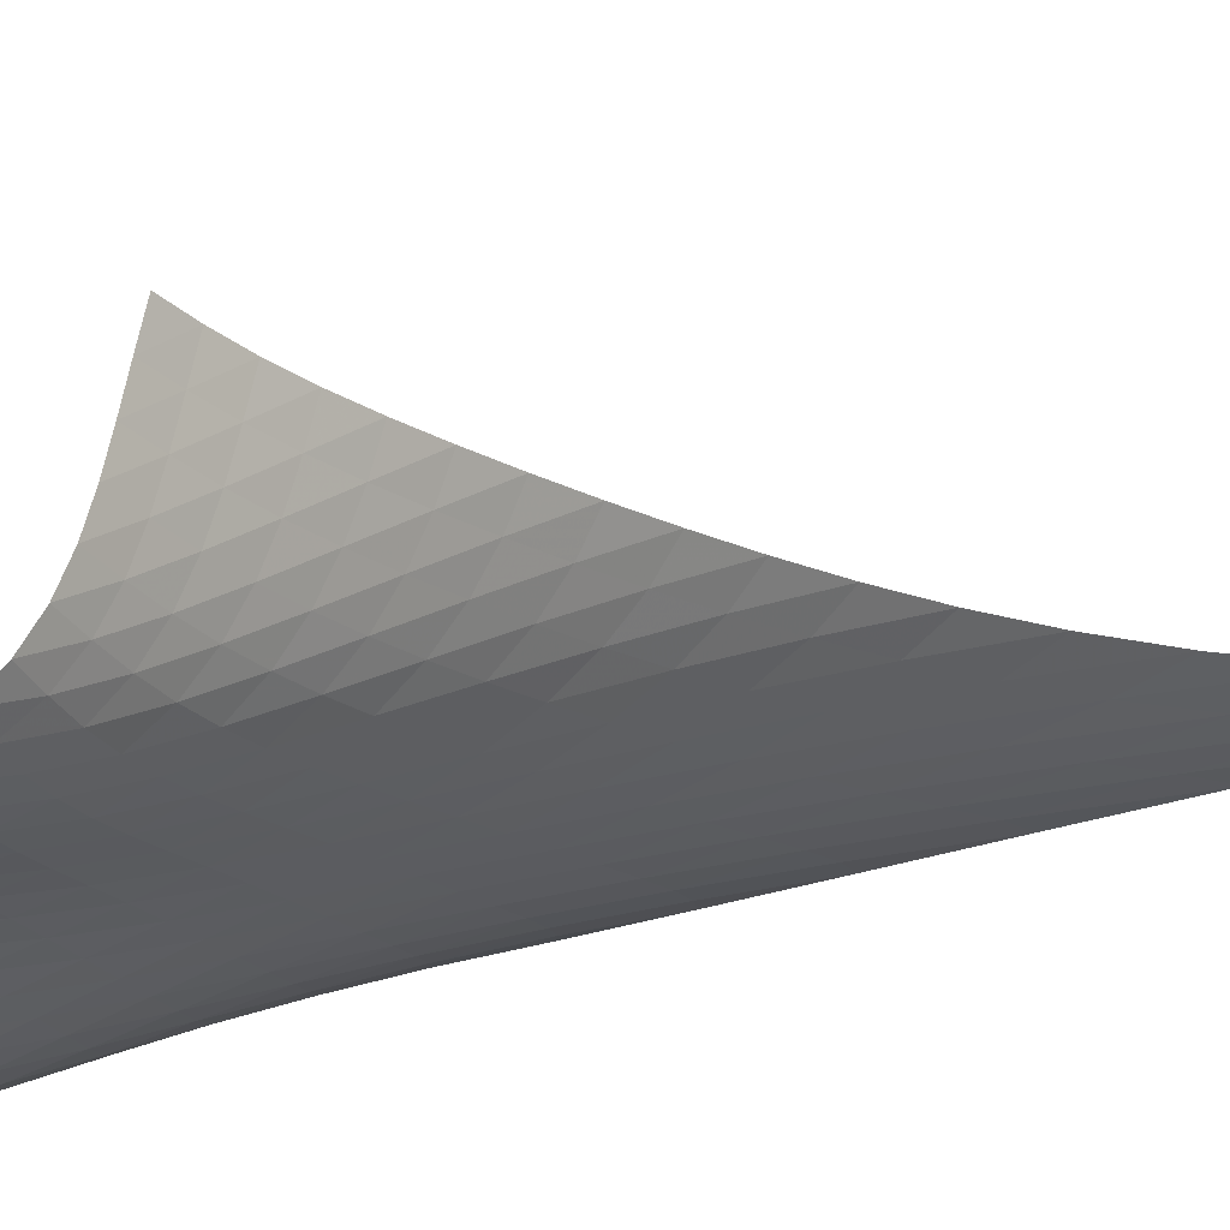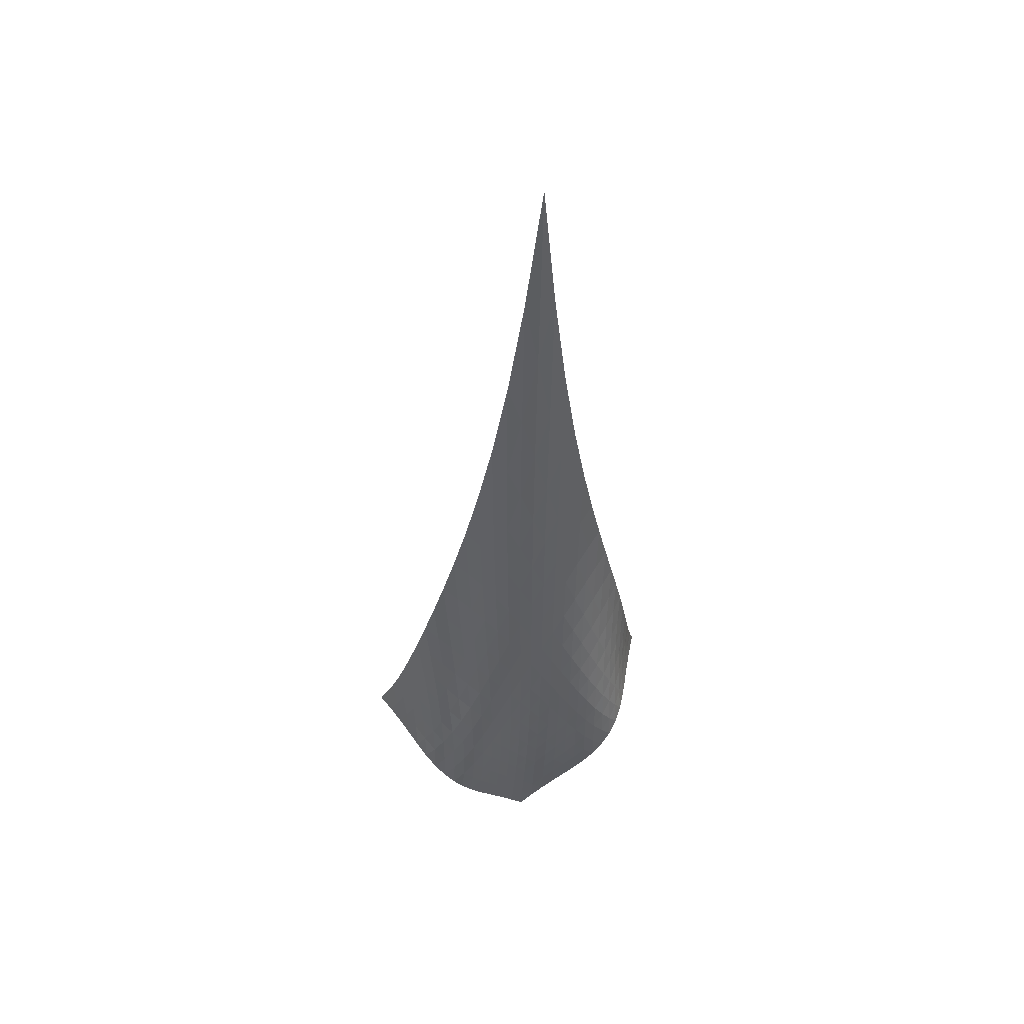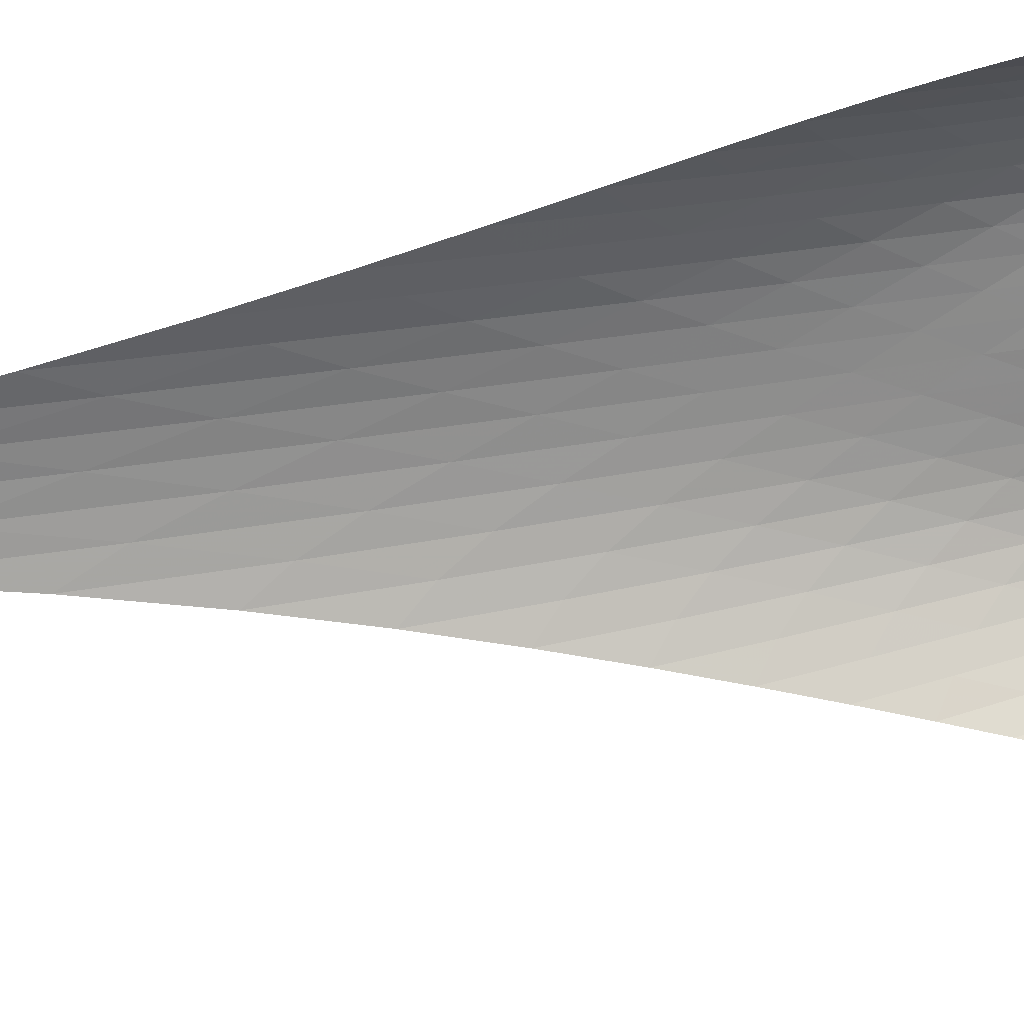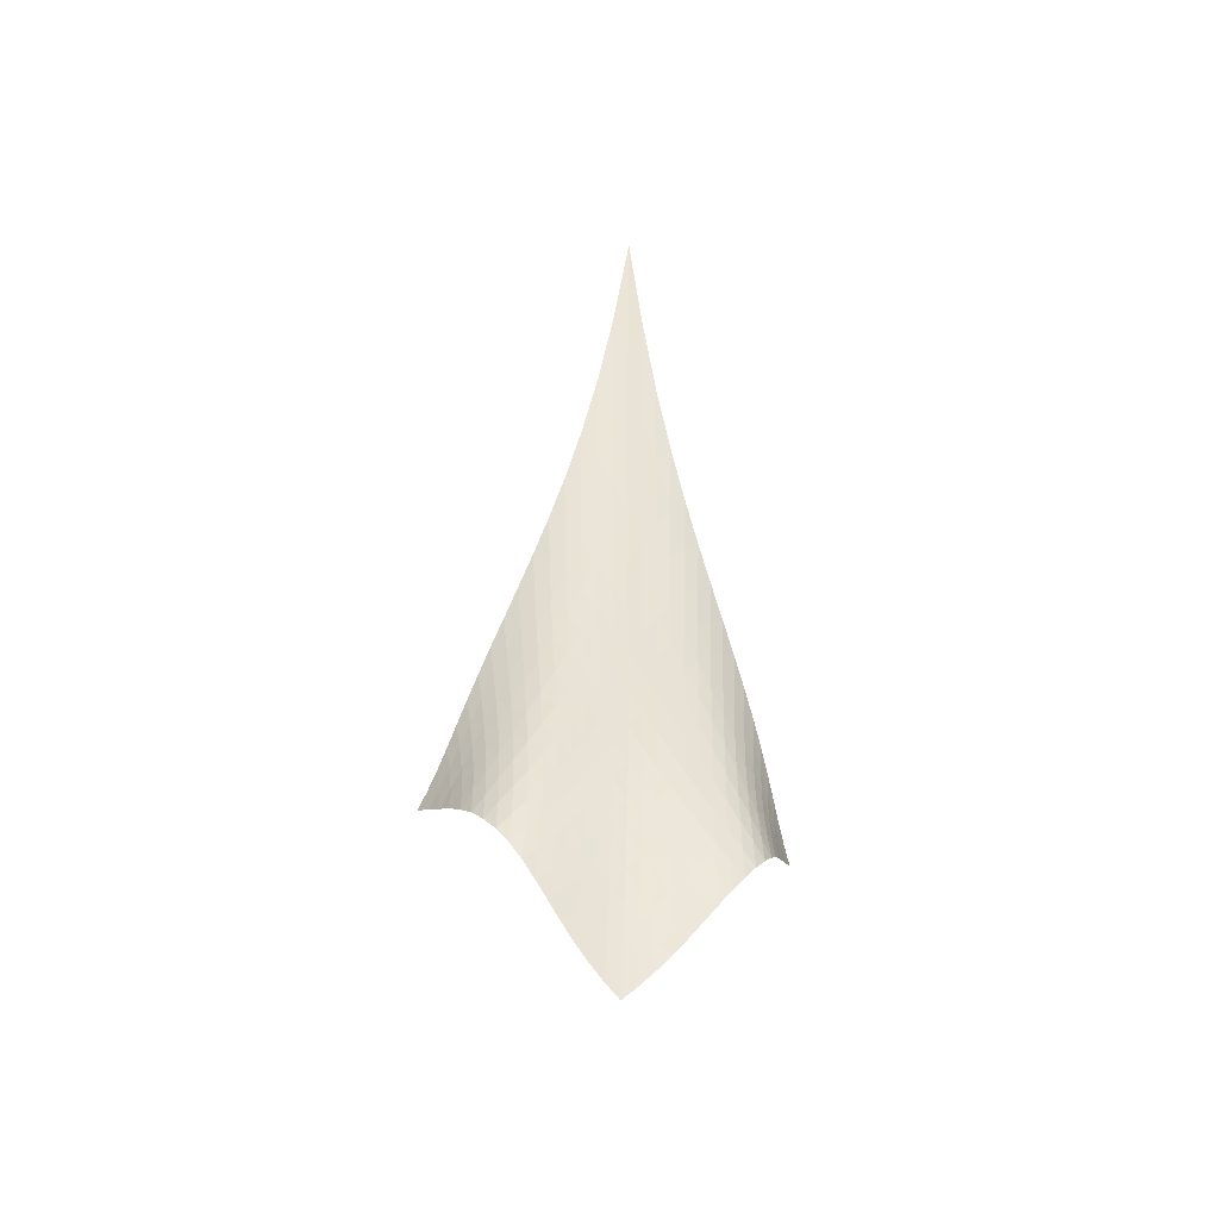
<metadata>
{"format":"obj","ext":"obj","renderer":"f3d","projection":"perspective","resolution":1024,"background":"white","views":[{"elev":8.9,"azim":43.9,"up":"+Z"},{"elev":43.5,"azim":117.3,"up":"+Y"},{"elev":71.8,"azim":-98.3,"up":"+Z"},{"elev":-47.7,"azim":122.3,"up":"+Y"}]}
</metadata>
<code>
v -6.505 -0.1177 6.505
v -4.836 -33.62 14.96
v -14.96 -33.62 4.836
v -8.286 -42.8 8.286
v -14.53 -32.88 4.795
v -14.11 -32.08 4.741
v -13.69 -31.19 4.684
v -13.27 -30.21 4.641
v -12.85 -29.12 4.628
v -12.4 -27.92 4.651
v -11.94 -26.59 4.715
v -11.45 -25.12 4.817
v -10.93 -23.48 4.954
v -10.39 -21.64 5.122
v -9.817 -19.54 5.318
v -9.214 -17.09 5.537
v -8.581 -14.15 5.774
v -7.916 -10.51 6.023
v -7.221 -5.883 6.27
v -6.27 -5.883 7.221
v -6.023 -10.51 7.916
v -5.774 -14.15 8.581
v -5.537 -17.09 9.214
v -5.318 -19.54 9.817
v -5.122 -21.64 10.39
v -4.954 -23.48 10.93
v -4.817 -25.12 11.45
v -4.715 -26.59 11.94
v -4.651 -27.92 12.4
v -4.628 -29.12 12.85
v -4.641 -30.21 13.27
v -4.684 -31.19 13.69
v -4.741 -32.08 14.11
v -4.795 -32.88 14.53
v -4.673 -34.03 14.28
v -4.493 -34.45 13.63
v -4.302 -34.89 13.01
v -4.128 -35.36 12.41
v -4.016 -35.87 11.83
v -4.008 -36.42 11.29
v -4.134 -37.03 10.8
v -4.393 -37.66 10.39
v -4.766 -38.32 10.07
v -5.218 -38.98 9.823
v -5.72 -39.65 9.616
v -6.247 -40.31 9.416
v -6.78 -40.96 9.194
v -7.303 -41.59 8.934
v -7.806 -42.21 8.629
v -8.629 -42.21 7.806
v -8.934 -41.59 7.303
v -9.194 -40.96 6.78
v -9.416 -40.31 6.247
v -9.616 -39.65 5.72
v -9.823 -38.98 5.218
v -10.07 -38.32 4.766
v -10.39 -37.66 4.393
v -10.8 -37.03 4.134
v -11.29 -36.42 4.008
v -11.83 -35.87 4.016
v -12.41 -35.36 4.128
v -13.01 -34.89 4.302
v -13.63 -34.45 4.493
v -14.28 -34.03 4.673
v -6.844 -9.153 6.844
v -7.448 -12.55 6.512
v -8.046 -15.52 6.199
v -8.629 -18.07 5.904
v -9.193 -20.3 5.63
v -9.736 -22.26 5.379
v -10.26 -24.01 5.153
v -10.76 -25.59 4.957
v -11.23 -27.02 4.796
v -11.69 -28.33 4.674
v -12.14 -29.52 4.595
v -12.57 -30.61 4.561
v -12.99 -31.59 4.565
v -13.42 -32.48 4.596
v -13.85 -33.29 4.637
v -6.512 -12.55 7.448
v -7.035 -14.91 7.035
v -7.57 -17.21 6.659
v -8.102 -19.34 6.31
v -8.624 -21.28 5.984
v -9.131 -23.05 5.681
v -9.623 -24.68 5.401
v -10.1 -26.17 5.147
v -10.56 -27.55 4.925
v -11.01 -28.81 4.741
v -11.45 -29.98 4.601
v -11.88 -31.05 4.509
v -12.31 -32.02 4.463
v -12.75 -32.91 4.455
v -13.19 -33.71 4.469
v -6.199 -15.52 8.046
v -6.659 -17.21 7.57
v -7.139 -19 7.139
v -7.625 -20.75 6.742
v -8.108 -22.42 6.372
v -8.581 -24 6.024
v -9.042 -25.49 5.697
v -9.49 -26.88 5.392
v -9.927 -28.18 5.112
v -10.36 -29.39 4.865
v -10.79 -30.51 4.659
v -11.21 -31.55 4.5
v -11.65 -32.5 4.392
v -12.1 -33.37 4.33
v -12.55 -34.16 4.303
v -5.904 -18.07 8.629
v -6.31 -19.34 8.102
v -6.742 -20.75 7.625
v -7.188 -22.2 7.188
v -7.638 -23.65 6.783
v -8.082 -25.05 6.401
v -8.517 -26.39 6.038
v -8.939 -27.68 5.692
v -9.352 -28.89 5.365
v -9.759 -30.04 5.062
v -10.17 -31.11 4.792
v -10.59 -32.11 4.564
v -11.02 -33.03 4.385
v -11.47 -33.88 4.255
v -11.93 -34.65 4.172
v -5.63 -20.3 9.193
v -5.984 -21.28 8.624
v -6.372 -22.42 8.108
v -6.783 -23.65 7.638
v -7.205 -24.9 7.205
v -7.628 -26.14 6.8
v -8.044 -27.36 6.415
v -8.448 -28.54 6.043
v -8.84 -29.68 5.683
v -9.225 -30.76 5.339
v -9.611 -31.78 5.016
v -10.01 -32.74 4.725
v -10.43 -33.62 4.474
v -10.87 -34.44 4.271
v -11.34 -35.18 4.118
v -5.379 -22.26 9.736
v -5.681 -23.05 9.131
v -6.024 -24 8.581
v -6.401 -25.05 8.082
v -6.8 -26.14 7.628
v -7.208 -27.25 7.208
v -7.614 -28.36 6.812
v -8.01 -29.45 6.429
v -8.392 -30.51 6.054
v -8.762 -31.52 5.687
v -9.129 -32.49 5.33
v -9.504 -33.41 4.991
v -9.9 -34.26 4.681
v -10.33 -35.05 4.408
v -10.79 -35.76 4.181
v -5.153 -24.01 10.26
v -5.401 -24.68 9.623
v -5.697 -25.49 9.042
v -6.038 -26.39 8.517
v -6.415 -27.36 8.044
v -6.812 -28.36 7.614
v -7.215 -29.37 7.215
v -7.613 -30.37 6.834
v -7.997 -31.36 6.459
v -8.366 -32.32 6.087
v -8.725 -33.24 5.715
v -9.084 -34.12 5.35
v -9.46 -34.94 4.999
v -9.867 -35.7 4.671
v -10.32 -36.39 4.378
v -4.957 -25.59 10.76
v -5.147 -26.17 10.1
v -5.392 -26.88 9.49
v -5.692 -27.68 8.939
v -6.043 -28.54 8.448
v -6.429 -29.45 8.01
v -6.834 -30.37 7.613
v -7.241 -31.3 7.241
v -7.639 -32.23 6.879
v -8.021 -33.13 6.517
v -8.386 -34.01 6.148
v -8.744 -34.84 5.776
v -9.109 -35.64 5.404
v -9.498 -36.37 5.042
v -9.926 -37.04 4.7
v -4.796 -27.02 11.23
v -4.925 -27.55 10.56
v -5.112 -28.18 9.927
v -5.365 -28.89 9.352
v -5.683 -29.68 8.84
v -6.054 -30.51 8.392
v -6.459 -31.36 7.997
v -6.879 -32.23 7.639
v -7.298 -33.09 7.298
v -7.703 -33.94 6.957
v -8.09 -34.78 6.605
v -8.462 -35.58 6.242
v -8.83 -36.34 5.868
v -9.212 -37.06 5.49
v -9.624 -37.71 5.118
v -4.674 -28.33 11.69
v -4.741 -28.81 11.01
v -4.865 -29.39 10.36
v -5.062 -30.04 9.759
v -5.339 -30.76 9.225
v -5.687 -31.52 8.762
v -6.087 -32.32 8.366
v -6.517 -33.13 8.021
v -6.957 -33.94 7.703
v -7.39 -34.75 7.39
v -7.807 -35.54 7.066
v -8.206 -36.31 6.724
v -8.593 -37.05 6.361
v -8.982 -37.74 5.983
v -9.389 -38.39 5.599
v -4.595 -29.52 12.14
v -4.601 -29.98 11.45
v -4.659 -30.51 10.79
v -4.792 -31.11 10.17
v -5.016 -31.78 9.611
v -5.33 -32.49 9.129
v -5.715 -33.24 8.725
v -6.148 -34.01 8.386
v -6.605 -34.78 8.09
v -7.066 -35.54 7.807
v -7.517 -36.3 7.517
v -7.95 -37.04 7.204
v -8.365 -37.75 6.863
v -8.773 -38.43 6.497
v -9.187 -39.06 6.113
v -4.561 -30.61 12.57
v -4.509 -31.05 11.88
v -4.5 -31.55 11.21
v -4.564 -32.11 10.59
v -4.725 -32.74 10.01
v -4.991 -33.41 9.504
v -5.35 -34.12 9.084
v -5.776 -34.84 8.744
v -6.242 -35.58 8.462
v -6.724 -36.31 8.206
v -7.204 -37.04 7.95
v -7.671 -37.75 7.671
v -8.119 -38.44 7.359
v -8.553 -39.1 7.013
v -8.983 -39.72 6.639
v -4.565 -31.59 12.99
v -4.463 -32.02 12.31
v -4.392 -32.5 11.65
v -4.385 -33.03 11.02
v -4.474 -33.62 10.43
v -4.681 -34.26 9.9
v -4.999 -34.94 9.46
v -5.404 -35.64 9.109
v -5.868 -36.34 8.83
v -6.361 -37.05 8.593
v -6.863 -37.75 8.365
v -7.359 -38.44 8.119
v -7.839 -39.11 7.839
v -8.301 -39.76 7.519
v -8.751 -40.37 7.162
v -4.596 -32.48 13.42
v -4.455 -32.91 12.75
v -4.33 -33.37 12.1
v -4.255 -33.88 11.47
v -4.271 -34.44 10.87
v -4.408 -35.05 10.33
v -4.671 -35.7 9.867
v -5.042 -36.37 9.498
v -5.49 -37.06 9.212
v -5.983 -37.74 8.982
v -6.497 -38.43 8.773
v -7.013 -39.1 8.553
v -7.519 -39.76 8.301
v -8.007 -40.4 8.007
v -8.477 -41.01 7.67
v -4.637 -33.29 13.85
v -4.469 -33.71 13.19
v -4.303 -34.16 12.55
v -4.172 -34.65 11.93
v -4.118 -35.18 11.34
v -4.181 -35.76 10.79
v -4.378 -36.39 10.32
v -4.7 -37.04 9.926
v -5.118 -37.71 9.624
v -5.599 -38.39 9.389
v -6.113 -39.06 9.187
v -6.639 -39.72 8.983
v -7.162 -40.37 8.751
v -7.67 -41.01 8.477
v -8.158 -41.62 8.158
f 289 49 4
f 289 4 50
f 5 79 64
f 5 64 3
f 79 94 63
f 79 63 64
f 94 109 62
f 94 62 63
f 109 124 61
f 109 61 62
f 124 139 60
f 124 60 61
f 139 154 59
f 139 59 60
f 154 169 58
f 154 58 59
f 169 184 57
f 169 57 58
f 184 199 56
f 184 56 57
f 199 214 55
f 199 55 56
f 214 229 54
f 214 54 55
f 229 244 53
f 229 53 54
f 244 259 52
f 244 52 53
f 259 274 51
f 259 51 52
f 274 289 50
f 274 50 51
f 1 20 65
f 1 65 19
f 19 65 66
f 19 66 18
f 18 66 67
f 18 67 17
f 17 67 68
f 17 68 16
f 16 68 69
f 16 69 15
f 15 69 70
f 15 70 14
f 14 70 71
f 14 71 13
f 13 71 72
f 13 72 12
f 12 72 73
f 12 73 11
f 11 73 74
f 11 74 10
f 10 74 75
f 10 75 9
f 9 75 76
f 9 76 8
f 8 76 77
f 8 77 7
f 7 77 78
f 7 78 6
f 6 78 79
f 6 79 5
f 20 21 80
f 20 80 65
f 65 80 81
f 65 81 66
f 66 81 82
f 66 82 67
f 67 82 83
f 67 83 68
f 68 83 84
f 68 84 69
f 69 84 85
f 69 85 70
f 70 85 86
f 70 86 71
f 71 86 87
f 71 87 72
f 72 87 88
f 72 88 73
f 73 88 89
f 73 89 74
f 74 89 90
f 74 90 75
f 75 90 91
f 75 91 76
f 76 91 92
f 76 92 77
f 77 92 93
f 77 93 78
f 78 93 94
f 78 94 79
f 21 22 95
f 21 95 80
f 80 95 96
f 80 96 81
f 81 96 97
f 81 97 82
f 82 97 98
f 82 98 83
f 83 98 99
f 83 99 84
f 84 99 100
f 84 100 85
f 85 100 101
f 85 101 86
f 86 101 102
f 86 102 87
f 87 102 103
f 87 103 88
f 88 103 104
f 88 104 89
f 89 104 105
f 89 105 90
f 90 105 106
f 90 106 91
f 91 106 107
f 91 107 92
f 92 107 108
f 92 108 93
f 93 108 109
f 93 109 94
f 22 23 110
f 22 110 95
f 95 110 111
f 95 111 96
f 96 111 112
f 96 112 97
f 97 112 113
f 97 113 98
f 98 113 114
f 98 114 99
f 99 114 115
f 99 115 100
f 100 115 116
f 100 116 101
f 101 116 117
f 101 117 102
f 102 117 118
f 102 118 103
f 103 118 119
f 103 119 104
f 104 119 120
f 104 120 105
f 105 120 121
f 105 121 106
f 106 121 122
f 106 122 107
f 107 122 123
f 107 123 108
f 108 123 124
f 108 124 109
f 23 24 125
f 23 125 110
f 110 125 126
f 110 126 111
f 111 126 127
f 111 127 112
f 112 127 128
f 112 128 113
f 113 128 129
f 113 129 114
f 114 129 130
f 114 130 115
f 115 130 131
f 115 131 116
f 116 131 132
f 116 132 117
f 117 132 133
f 117 133 118
f 118 133 134
f 118 134 119
f 119 134 135
f 119 135 120
f 120 135 136
f 120 136 121
f 121 136 137
f 121 137 122
f 122 137 138
f 122 138 123
f 123 138 139
f 123 139 124
f 24 25 140
f 24 140 125
f 125 140 141
f 125 141 126
f 126 141 142
f 126 142 127
f 127 142 143
f 127 143 128
f 128 143 144
f 128 144 129
f 129 144 145
f 129 145 130
f 130 145 146
f 130 146 131
f 131 146 147
f 131 147 132
f 132 147 148
f 132 148 133
f 133 148 149
f 133 149 134
f 134 149 150
f 134 150 135
f 135 150 151
f 135 151 136
f 136 151 152
f 136 152 137
f 137 152 153
f 137 153 138
f 138 153 154
f 138 154 139
f 25 26 155
f 25 155 140
f 140 155 156
f 140 156 141
f 141 156 157
f 141 157 142
f 142 157 158
f 142 158 143
f 143 158 159
f 143 159 144
f 144 159 160
f 144 160 145
f 145 160 161
f 145 161 146
f 146 161 162
f 146 162 147
f 147 162 163
f 147 163 148
f 148 163 164
f 148 164 149
f 149 164 165
f 149 165 150
f 150 165 166
f 150 166 151
f 151 166 167
f 151 167 152
f 152 167 168
f 152 168 153
f 153 168 169
f 153 169 154
f 26 27 170
f 26 170 155
f 155 170 171
f 155 171 156
f 156 171 172
f 156 172 157
f 157 172 173
f 157 173 158
f 158 173 174
f 158 174 159
f 159 174 175
f 159 175 160
f 160 175 176
f 160 176 161
f 161 176 177
f 161 177 162
f 162 177 178
f 162 178 163
f 163 178 179
f 163 179 164
f 164 179 180
f 164 180 165
f 165 180 181
f 165 181 166
f 166 181 182
f 166 182 167
f 167 182 183
f 167 183 168
f 168 183 184
f 168 184 169
f 27 28 185
f 27 185 170
f 170 185 186
f 170 186 171
f 171 186 187
f 171 187 172
f 172 187 188
f 172 188 173
f 173 188 189
f 173 189 174
f 174 189 190
f 174 190 175
f 175 190 191
f 175 191 176
f 176 191 192
f 176 192 177
f 177 192 193
f 177 193 178
f 178 193 194
f 178 194 179
f 179 194 195
f 179 195 180
f 180 195 196
f 180 196 181
f 181 196 197
f 181 197 182
f 182 197 198
f 182 198 183
f 183 198 199
f 183 199 184
f 28 29 200
f 28 200 185
f 185 200 201
f 185 201 186
f 186 201 202
f 186 202 187
f 187 202 203
f 187 203 188
f 188 203 204
f 188 204 189
f 189 204 205
f 189 205 190
f 190 205 206
f 190 206 191
f 191 206 207
f 191 207 192
f 192 207 208
f 192 208 193
f 193 208 209
f 193 209 194
f 194 209 210
f 194 210 195
f 195 210 211
f 195 211 196
f 196 211 212
f 196 212 197
f 197 212 213
f 197 213 198
f 198 213 214
f 198 214 199
f 29 30 215
f 29 215 200
f 200 215 216
f 200 216 201
f 201 216 217
f 201 217 202
f 202 217 218
f 202 218 203
f 203 218 219
f 203 219 204
f 204 219 220
f 204 220 205
f 205 220 221
f 205 221 206
f 206 221 222
f 206 222 207
f 207 222 223
f 207 223 208
f 208 223 224
f 208 224 209
f 209 224 225
f 209 225 210
f 210 225 226
f 210 226 211
f 211 226 227
f 211 227 212
f 212 227 228
f 212 228 213
f 213 228 229
f 213 229 214
f 30 31 230
f 30 230 215
f 215 230 231
f 215 231 216
f 216 231 232
f 216 232 217
f 217 232 233
f 217 233 218
f 218 233 234
f 218 234 219
f 219 234 235
f 219 235 220
f 220 235 236
f 220 236 221
f 221 236 237
f 221 237 222
f 222 237 238
f 222 238 223
f 223 238 239
f 223 239 224
f 224 239 240
f 224 240 225
f 225 240 241
f 225 241 226
f 226 241 242
f 226 242 227
f 227 242 243
f 227 243 228
f 228 243 244
f 228 244 229
f 31 32 245
f 31 245 230
f 230 245 246
f 230 246 231
f 231 246 247
f 231 247 232
f 232 247 248
f 232 248 233
f 233 248 249
f 233 249 234
f 234 249 250
f 234 250 235
f 235 250 251
f 235 251 236
f 236 251 252
f 236 252 237
f 237 252 253
f 237 253 238
f 238 253 254
f 238 254 239
f 239 254 255
f 239 255 240
f 240 255 256
f 240 256 241
f 241 256 257
f 241 257 242
f 242 257 258
f 242 258 243
f 243 258 259
f 243 259 244
f 32 33 260
f 32 260 245
f 245 260 261
f 245 261 246
f 246 261 262
f 246 262 247
f 247 262 263
f 247 263 248
f 248 263 264
f 248 264 249
f 249 264 265
f 249 265 250
f 250 265 266
f 250 266 251
f 251 266 267
f 251 267 252
f 252 267 268
f 252 268 253
f 253 268 269
f 253 269 254
f 254 269 270
f 254 270 255
f 255 270 271
f 255 271 256
f 256 271 272
f 256 272 257
f 257 272 273
f 257 273 258
f 258 273 274
f 258 274 259
f 33 34 275
f 33 275 260
f 260 275 276
f 260 276 261
f 261 276 277
f 261 277 262
f 262 277 278
f 262 278 263
f 263 278 279
f 263 279 264
f 264 279 280
f 264 280 265
f 265 280 281
f 265 281 266
f 266 281 282
f 266 282 267
f 267 282 283
f 267 283 268
f 268 283 284
f 268 284 269
f 269 284 285
f 269 285 270
f 270 285 286
f 270 286 271
f 271 286 287
f 271 287 272
f 272 287 288
f 272 288 273
f 273 288 289
f 273 289 274
f 34 2 35
f 34 35 275
f 275 35 36
f 275 36 276
f 276 36 37
f 276 37 277
f 277 37 38
f 277 38 278
f 278 38 39
f 278 39 279
f 279 39 40
f 279 40 280
f 280 40 41
f 280 41 281
f 281 41 42
f 281 42 282
f 282 42 43
f 282 43 283
f 283 43 44
f 283 44 284
f 284 44 45
f 284 45 285
f 285 45 46
f 285 46 286
f 286 46 47
f 286 47 287
f 287 47 48
f 287 48 288
f 288 48 49
f 288 49 289

</code>
